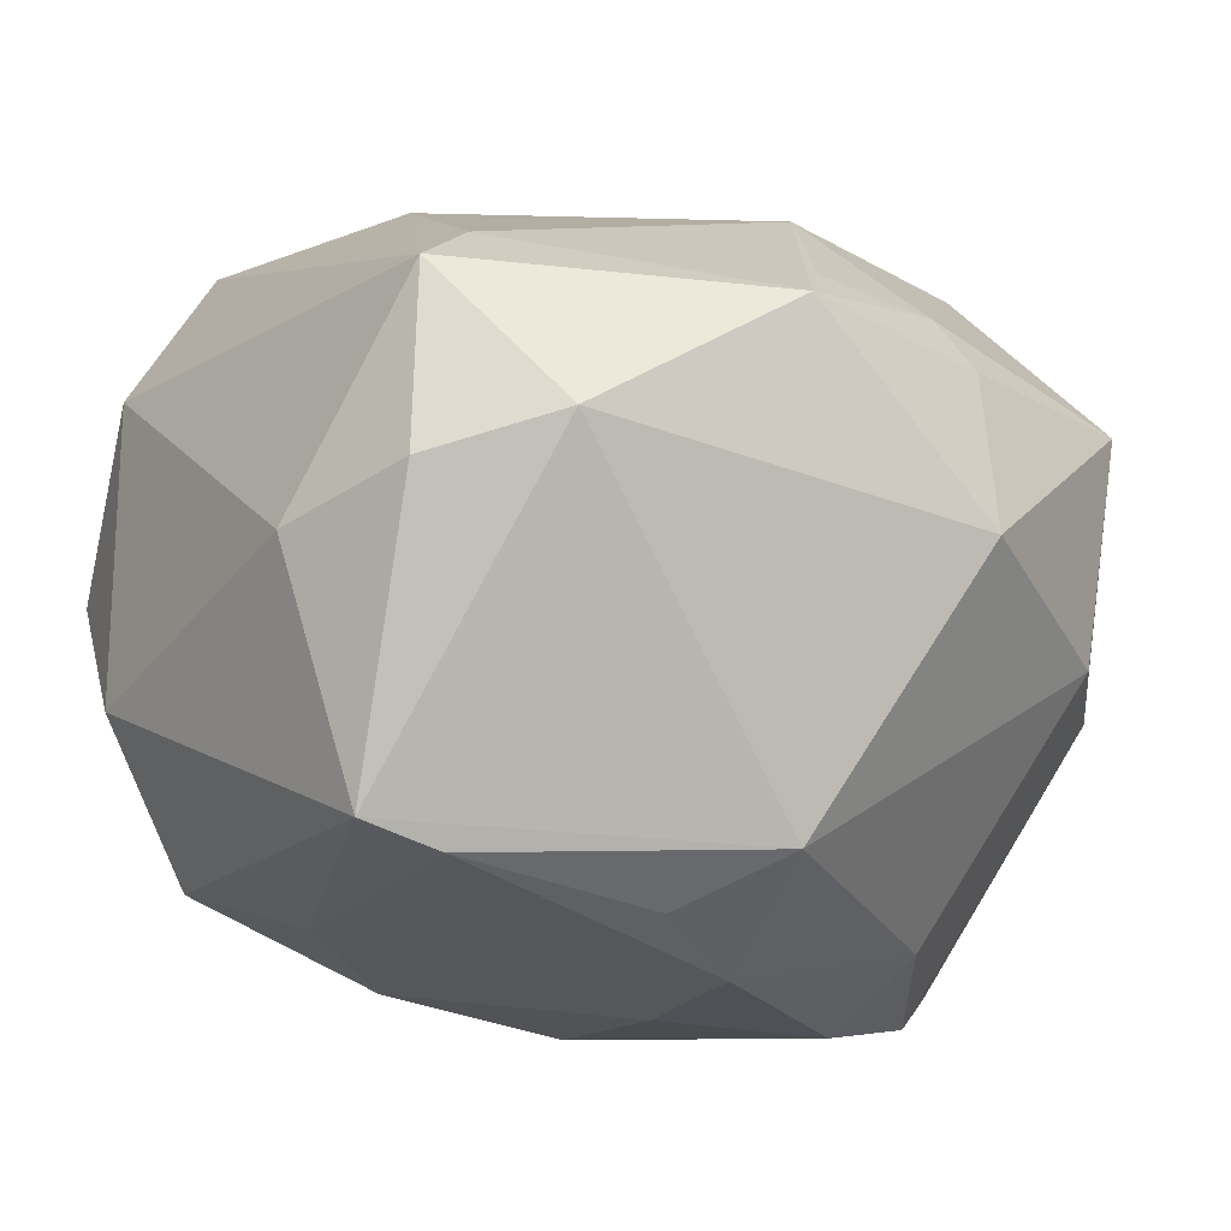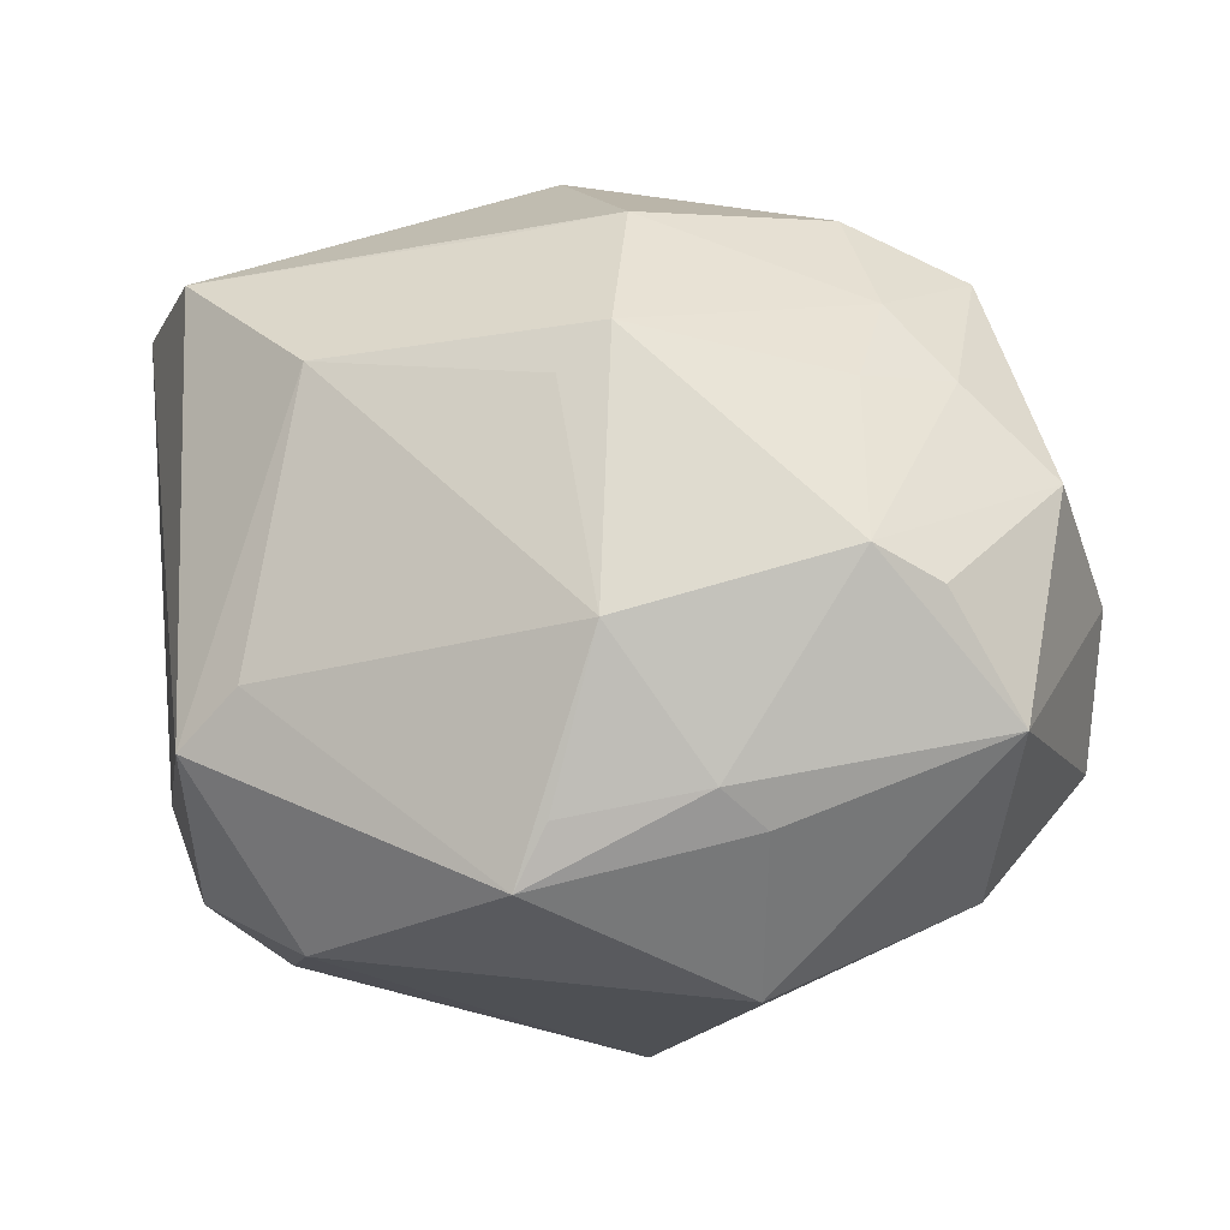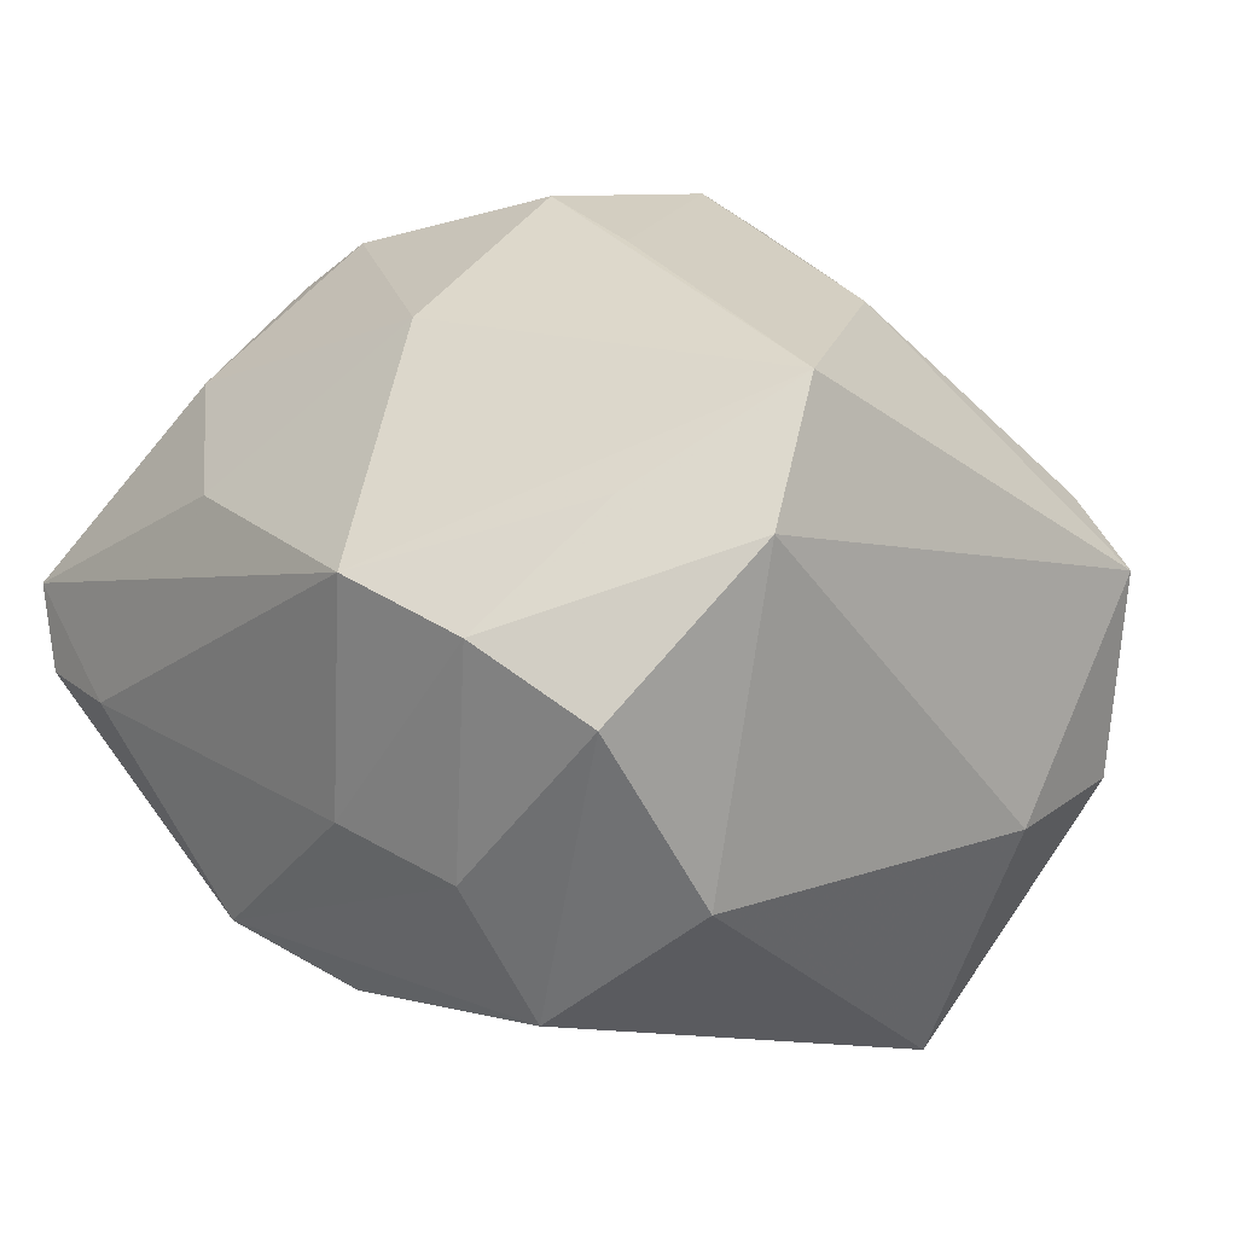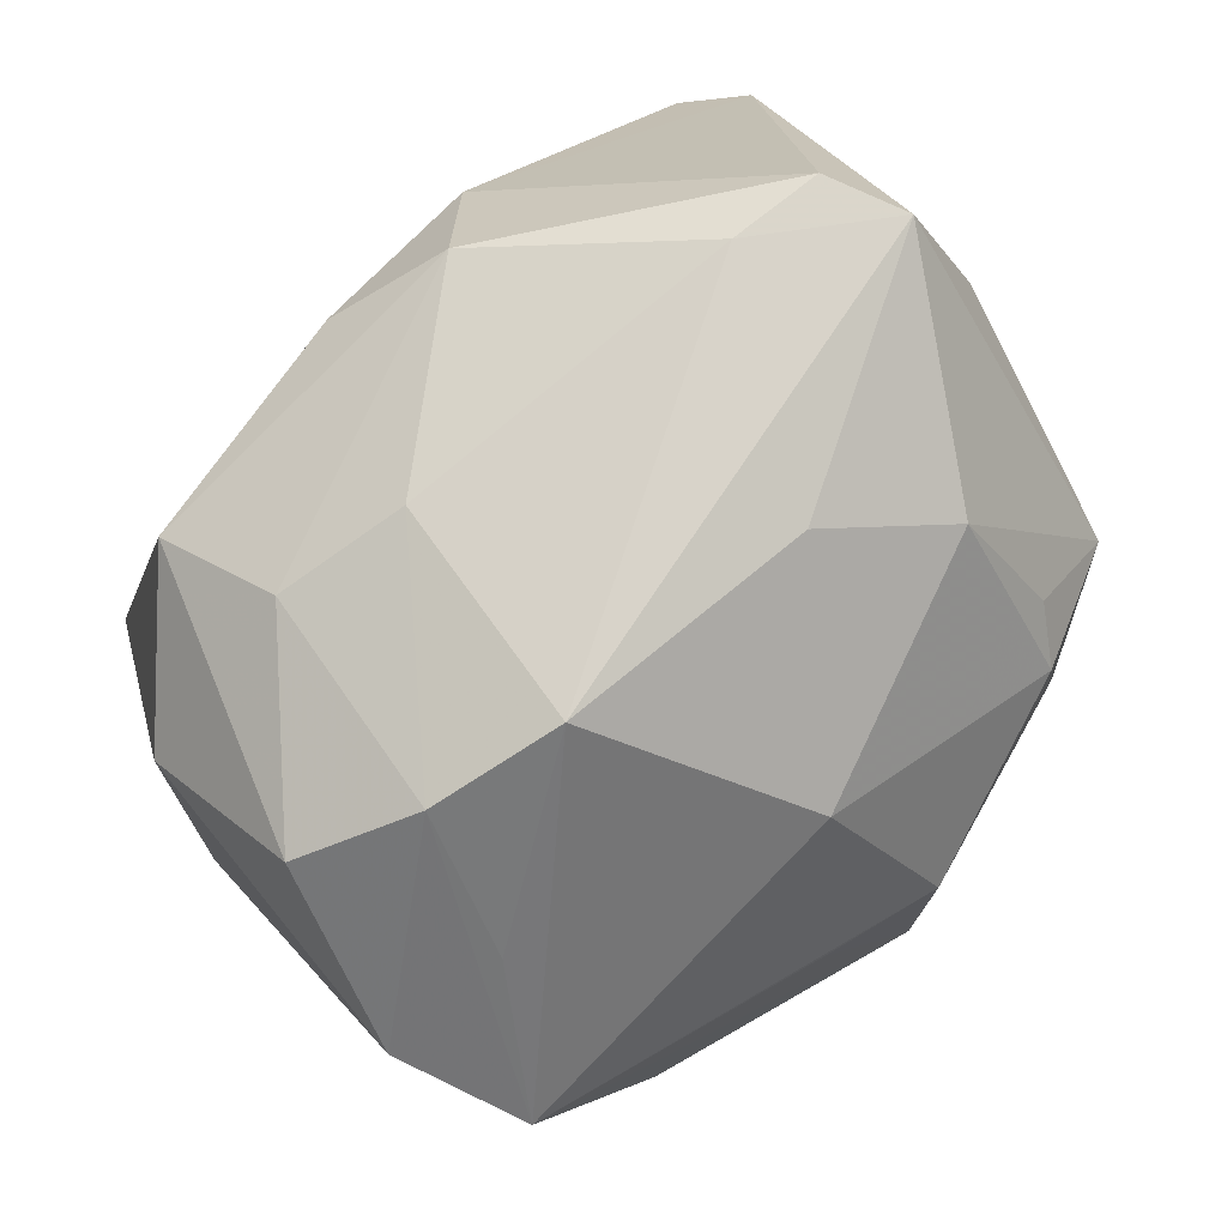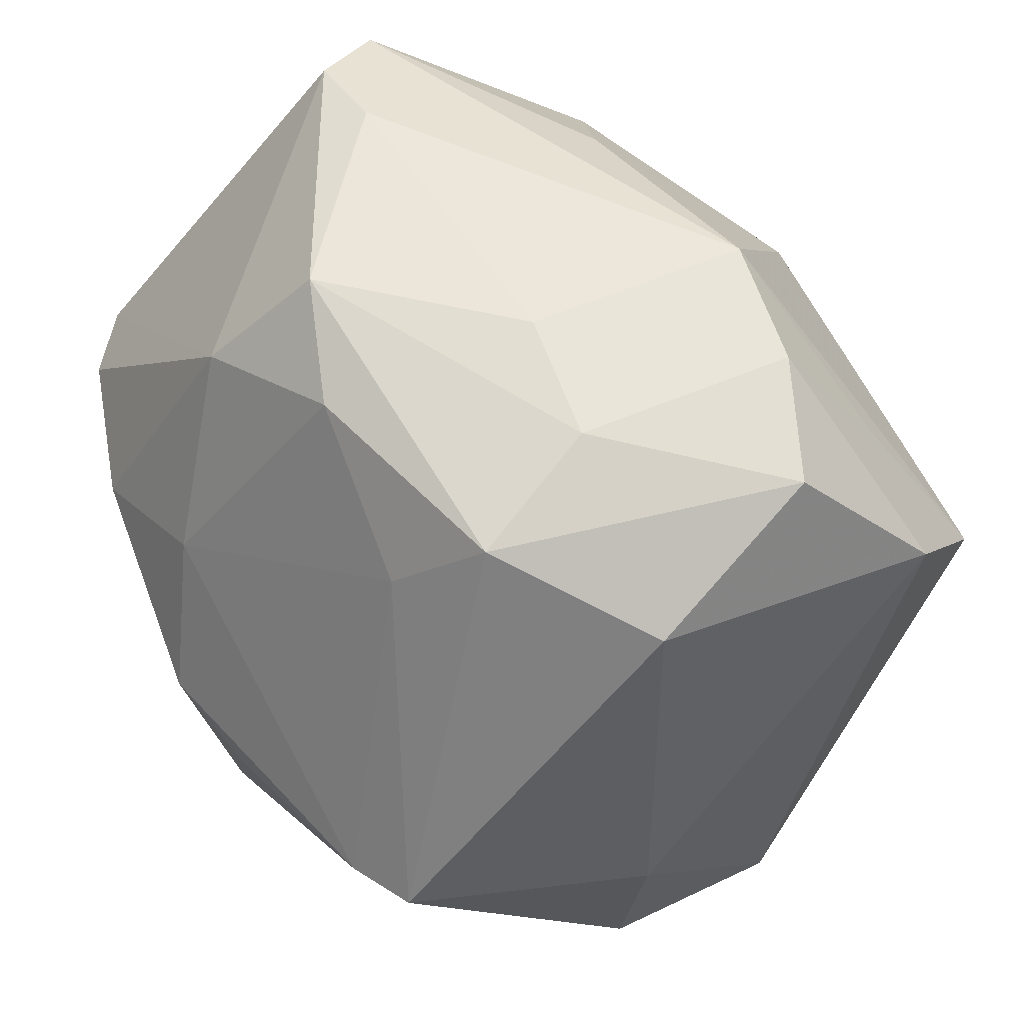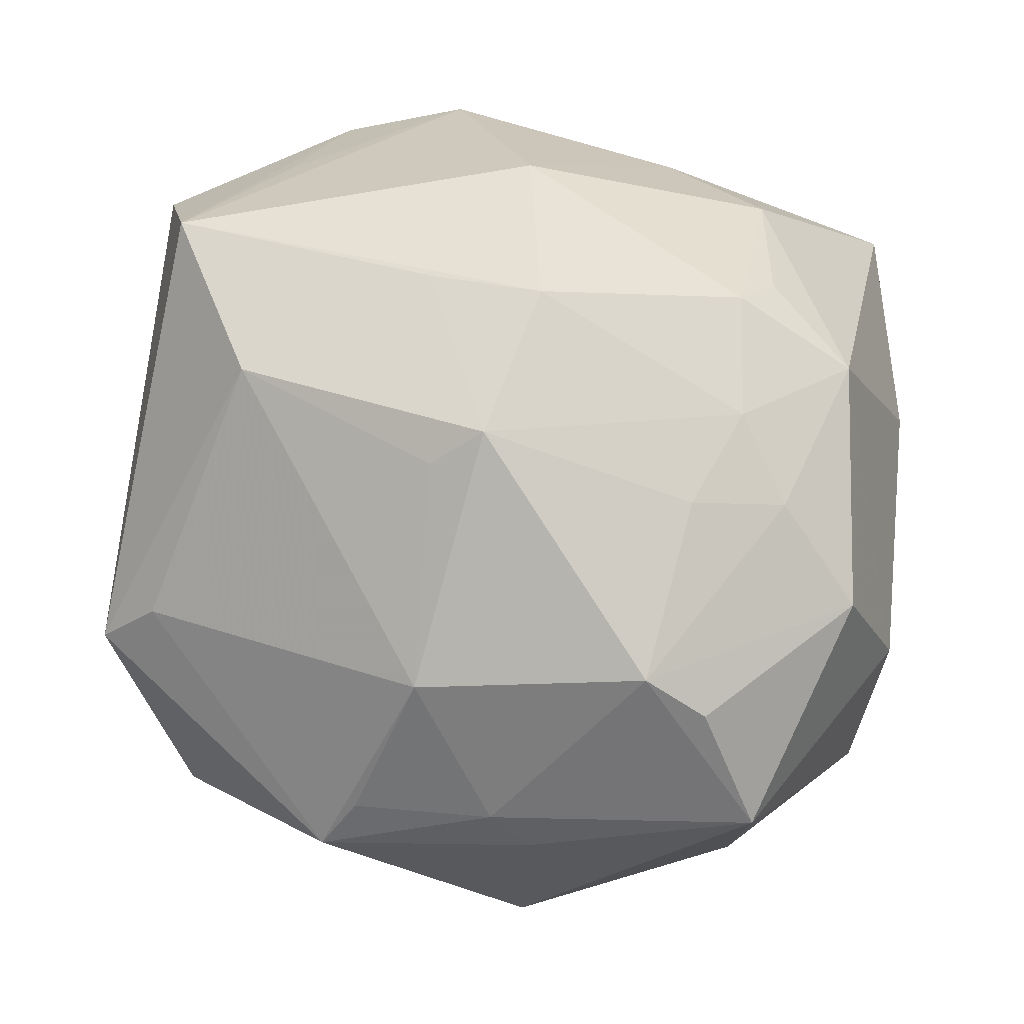
<metadata>
{"format":"obj","ext":"obj","renderer":"f3d","projection":"perspective","resolution":1024,"background":"white","views":[{"elev":-32.1,"azim":-30.4,"up":"+Z"},{"elev":38.1,"azim":1.8,"up":"+Z"},{"elev":14.6,"azim":-125.2,"up":"+Z"},{"elev":70.8,"azim":-44.4,"up":"+Y"},{"elev":41.5,"azim":-125.9,"up":"+Y"},{"elev":65.6,"azim":17.2,"up":"+Z"}]}
</metadata>
<code>
v -0.02931 -0.0281 0.01312
v -0.01426 0.03605 -0.007831
v -0.02417 -0.03722 -0.007982
v 0.04021 0.01025 -0.0233
v -0.006566 0.02984 -0.02583
v 0.02926 0.04026 0.003432
v -0.03886 0.02782 0.004306
v -0.002941 -0.01458 -0.03588
v -0.04214 0.01425 0.01791
v 0.01892 0.01291 0.03255
v -0.03132 0.02092 0.01992
v 0.01332 -0.03868 0.008193
v 0.02609 -0.008208 -0.02972
v -0.01916 0.01811 -0.02733
v 0.003825 -0.02415 -0.03261
v 0.03588 0.007836 -0.02825
v 0.006006 -0.00964 -0.03761
v -0.0002041 -0.0317 0.0237
v -0.03455 -0.03 0.007415
v 0.02133 0.01733 0.02863
v -0.02786 0.02579 -0.02292
v 0.03359 -0.03161 0.01304
v -0.02926 0.03329 0.01009
v 0.01029 0.02579 -0.0281
v 0.002758 0.03644 -0.02104
v 0.03183 -0.02746 -0.009526
v -0.005503 0.02273 0.03002
v 0.006214 0.03601 0.01496
v 0.02227 0.001223 0.0316
v -0.00658 -0.04366 0.005524
v 0.03067 0.0113 0.02733
v 0.008129 0.00627 -0.03431
v -0.004258 -0.01369 0.03404
v 0.04132 -0.01504 -0.005832
v -0.01007 0.004842 0.03532
v -0.03876 -0.01501 -0.01155
v 0.0009283 0.004936 0.03792
v -0.03394 -0.02842 -0.01079
v -0.02962 -0.01259 -0.03351
v -0.02557 0.03192 -0.01072
v 0.01318 -0.04025 -0.009041
v -0.003897 -0.04055 0.01049
v 0.04224 -0.007727 0.00679
v -0.03713 0.006734 0.02878
v 0.02391 0.002309 -0.03394
v 0.02011 -0.00894 0.03117
v 0.03714 0.01877 0.005256
v -0.03963 0.01781 -0.01185
v 0.02672 -0.02633 0.0234
v 0.02639 0.04077 -0.003995
v 0.01759 0.04073 -0.004753
v -0.01788 0.03736 0.01342
v 8.156e-05 -0.01046 0.03716
v 0.01747 0.02961 0.02197
v 0.009269 -0.03832 0.01236
v 0.02064 -0.02586 0.02706
v 0.02846 -0.005219 0.02824
v -0.02515 -0.008109 0.03106
v 0.03725 -0.01056 0.02187
v -0.02229 -0.01346 -0.03503
f 52 6 51
f 31 6 54
f 50 51 6
f 39 14 60
f 60 15 39
f 15 17 13
f 60 14 32
f 32 17 60
f 8 15 60
f 60 17 8
f 8 17 15
f 25 50 24
f 51 50 25
f 28 6 52
f 28 54 6
f 48 39 36
f 4 50 6
f 4 16 24
f 24 50 4
f 4 34 16
f 47 6 31
f 47 4 6
f 16 34 26
f 26 13 16
f 26 22 41
f 34 22 26
f 41 15 26
f 15 13 26
f 16 13 45
f 45 13 17
f 17 32 45
f 24 16 45
f 45 32 24
f 5 25 24
f 24 32 5
f 5 32 14
f 27 28 52
f 54 28 27
f 27 10 54
f 37 10 27
f 19 30 1
f 1 58 19
f 41 30 3
f 3 39 15
f 3 15 41
f 3 30 19
f 14 39 21
f 39 48 21
f 21 5 14
f 25 5 21
f 12 30 41
f 41 22 12
f 18 1 30
f 33 58 18
f 58 1 18
f 31 54 20
f 20 10 31
f 54 10 20
f 36 39 38
f 39 3 38
f 38 19 36
f 38 3 19
f 25 21 40
f 43 22 34
f 43 59 22
f 34 4 43
f 4 47 43
f 43 47 31
f 31 59 43
f 30 12 55
f 55 56 18
f 55 12 22
f 22 56 55
f 37 27 44
f 44 35 37
f 44 27 52
f 19 58 44
f 25 40 2
f 52 51 2
f 51 25 2
f 22 59 49
f 49 56 22
f 59 56 49
f 33 18 53
f 18 56 53
f 53 58 33
f 37 35 53
f 53 44 58
f 35 44 53
f 57 56 59
f 57 59 31
f 42 18 30
f 30 55 42
f 42 55 18
f 7 21 48
f 7 40 21
f 46 53 56
f 56 57 46
f 40 7 23
f 52 2 23
f 23 2 40
f 44 23 9
f 9 23 7
f 19 44 9
f 36 19 9
f 9 7 48
f 9 48 36
f 37 53 29
f 53 46 29
f 29 10 37
f 29 46 57
f 31 10 29
f 29 57 31
f 11 44 52
f 52 23 11
f 11 23 44

</code>
